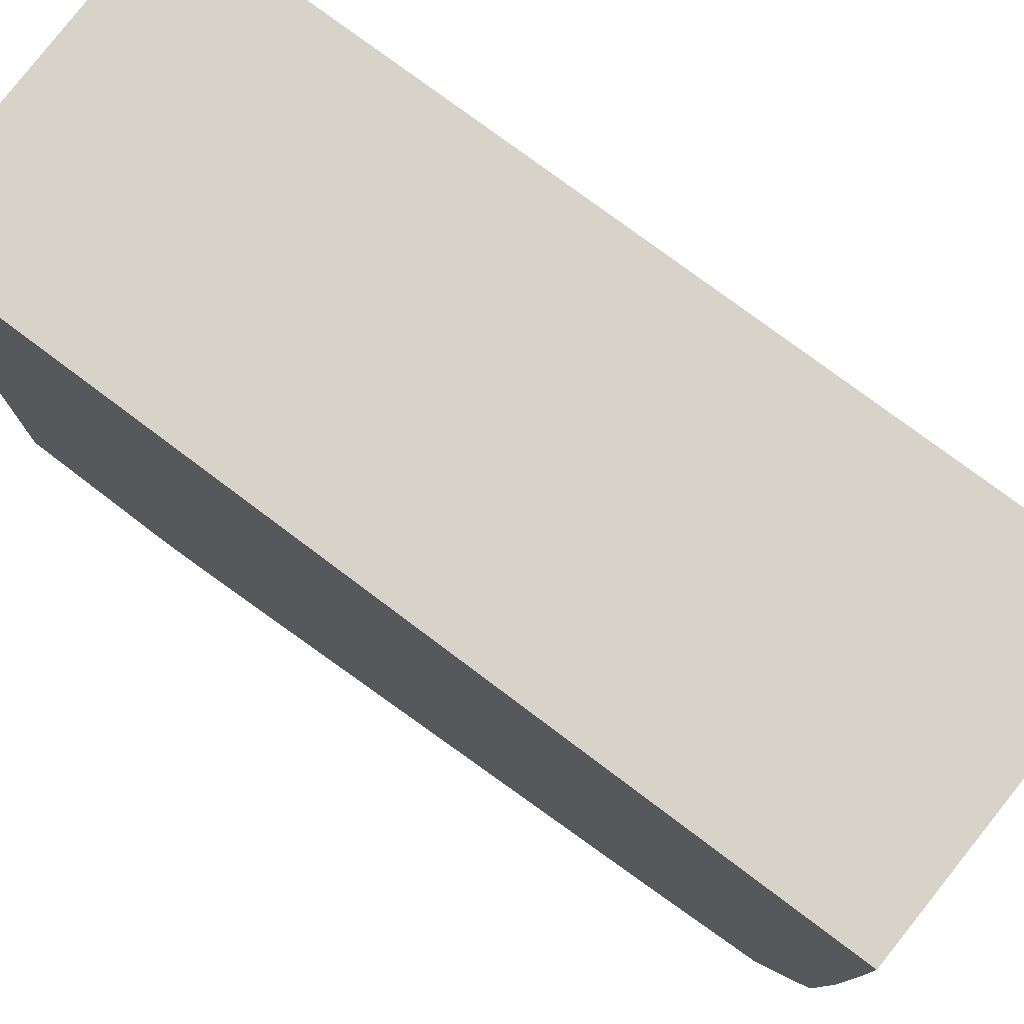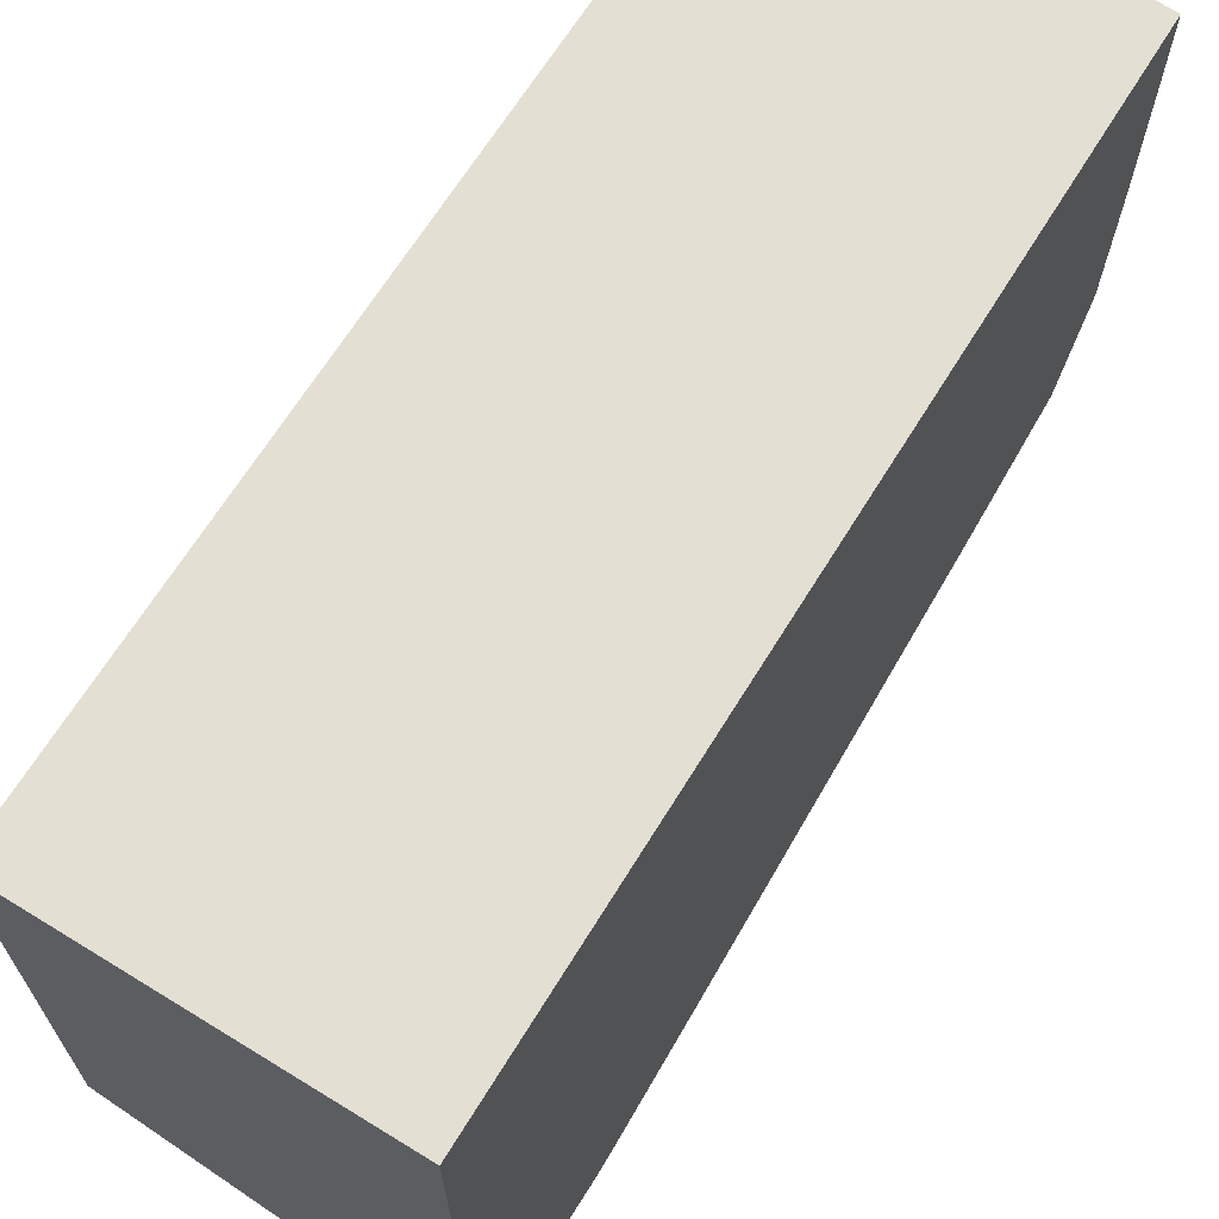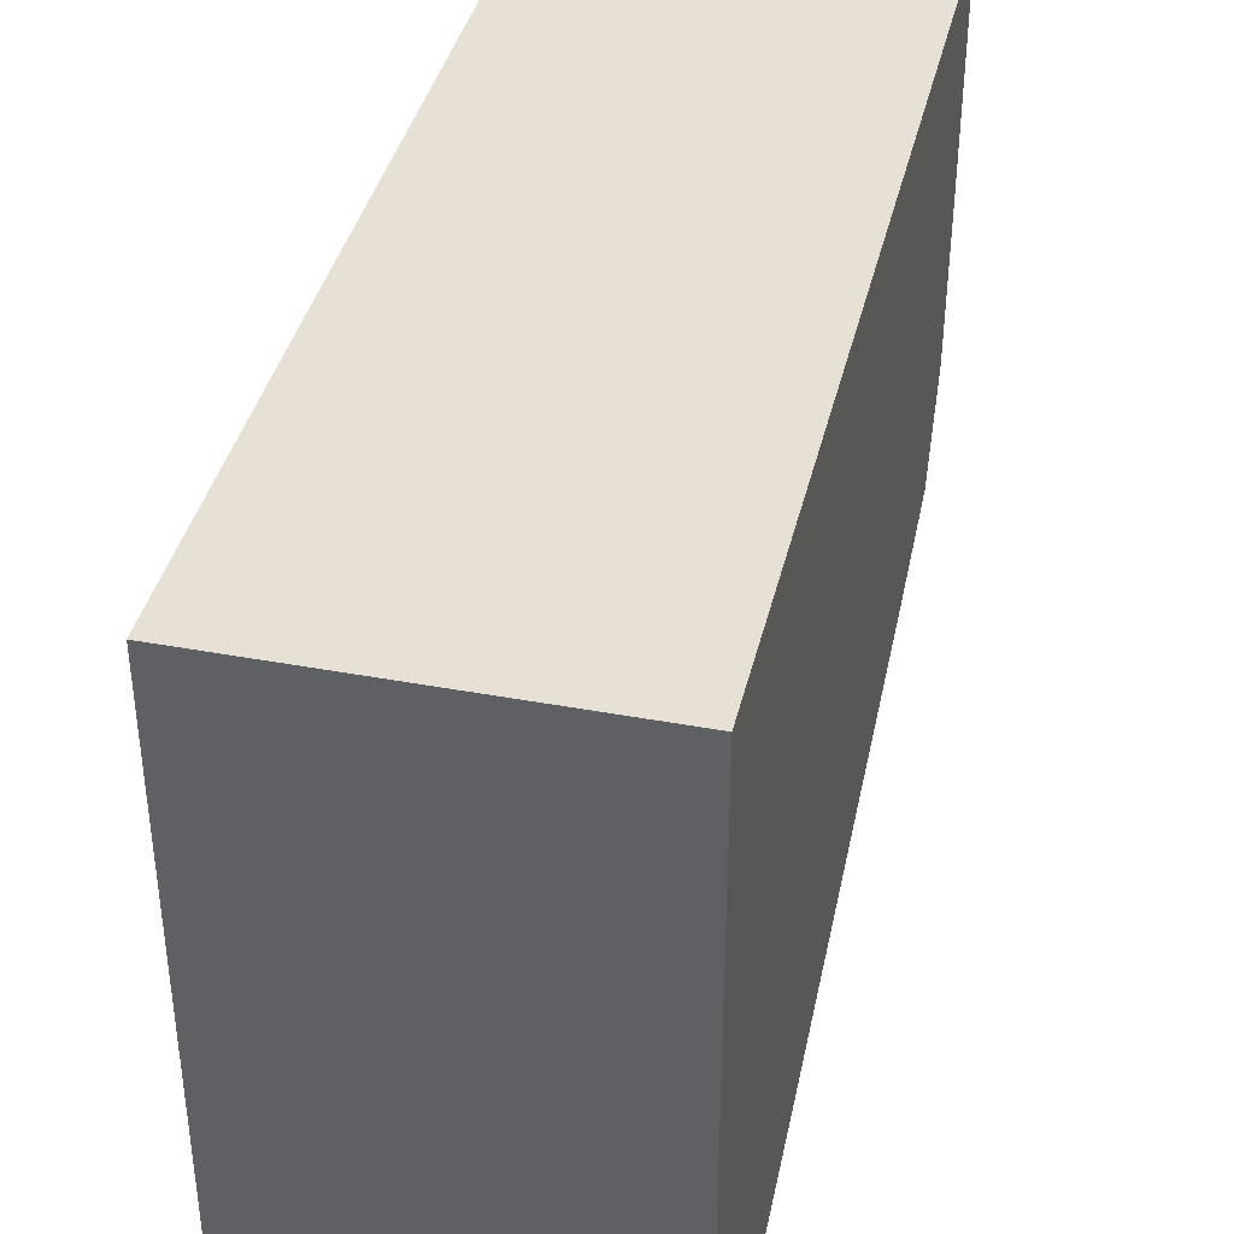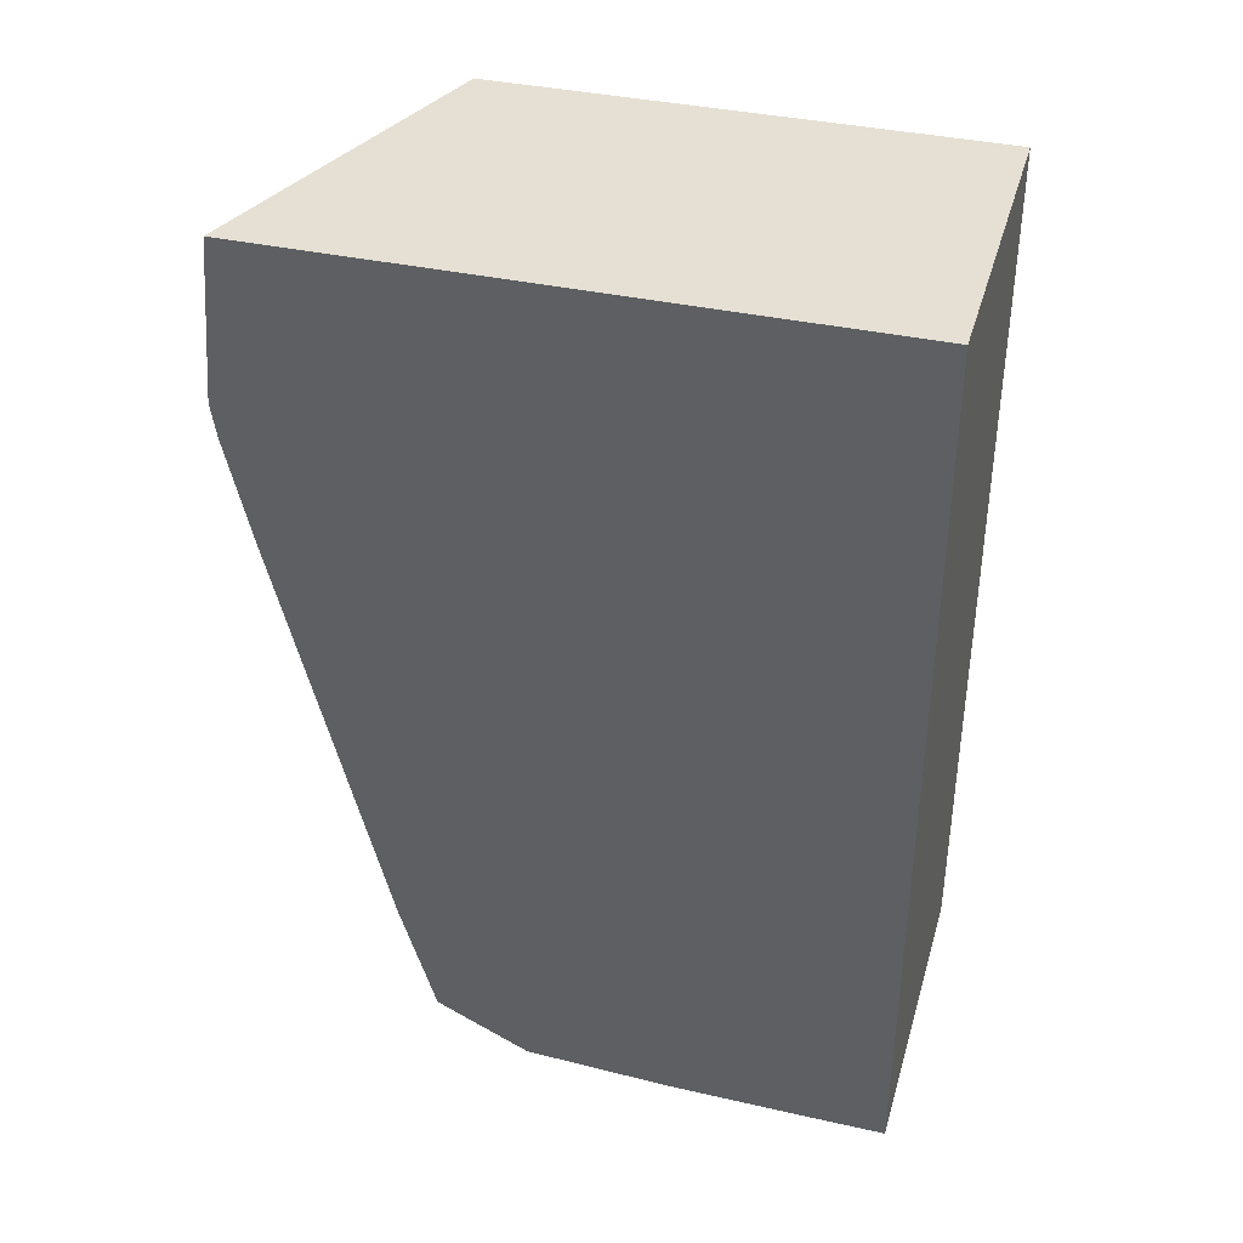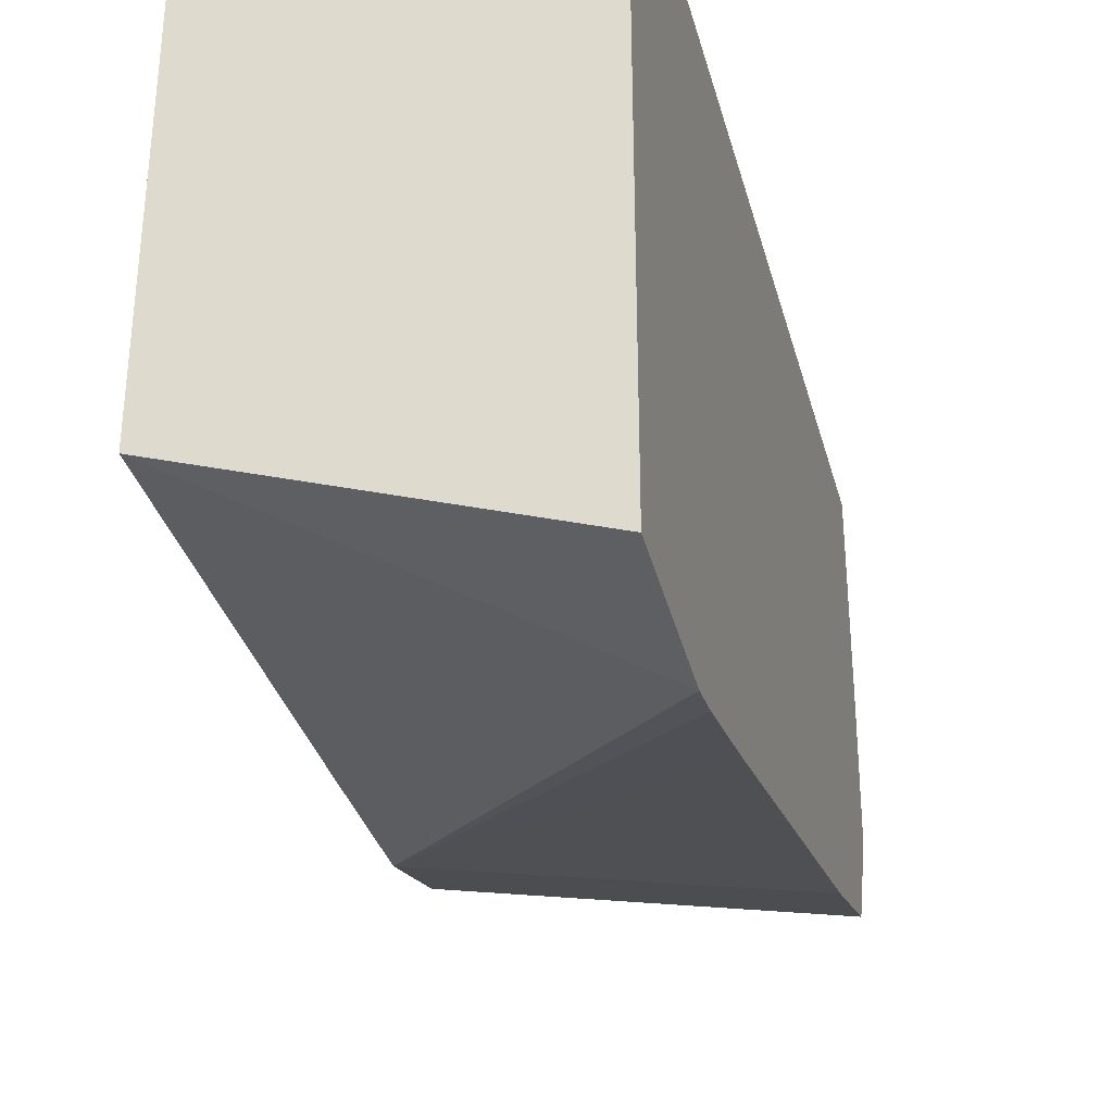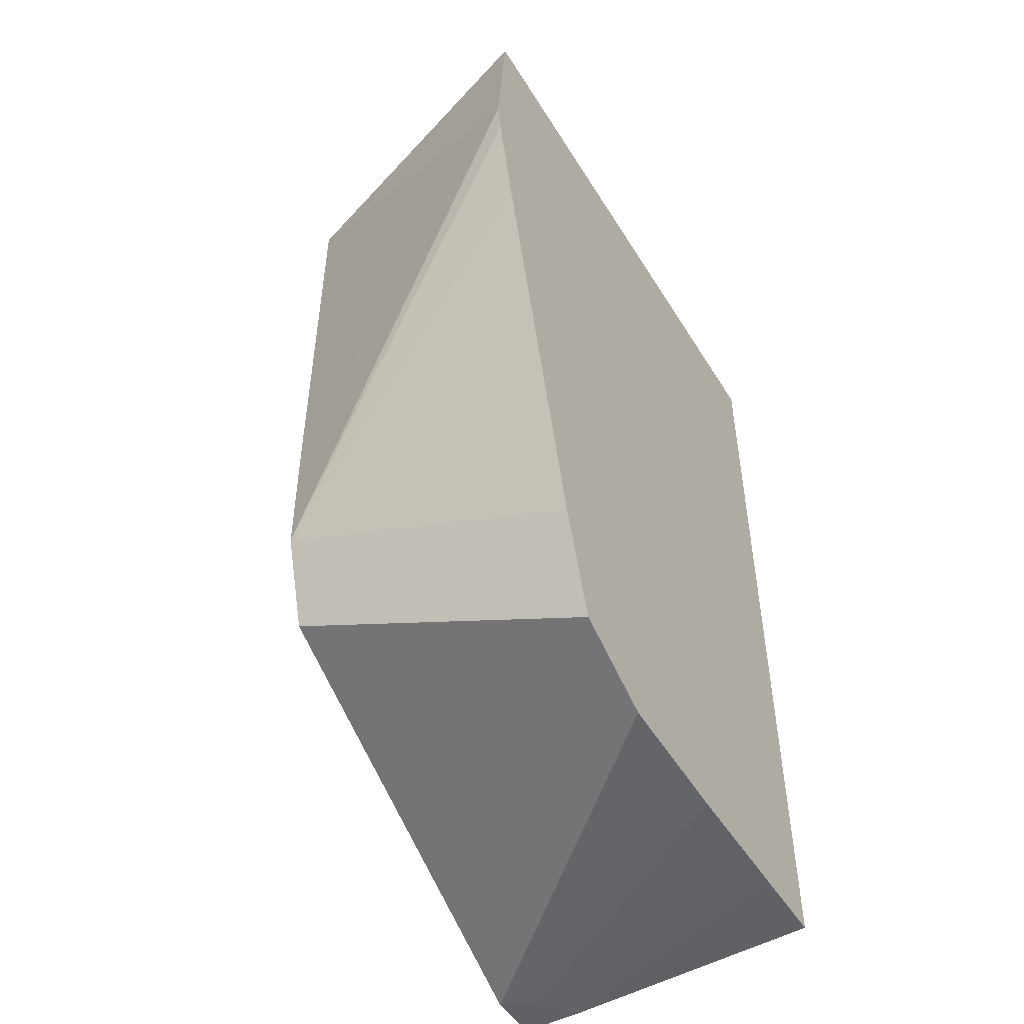
<metadata>
{"format":"obj","ext":"obj","renderer":"f3d","projection":"perspective","resolution":1024,"background":"white","views":[{"elev":77.0,"azim":-53.1,"up":"+Z"},{"elev":66.8,"azim":-148.4,"up":"+Z"},{"elev":39.3,"azim":-166.9,"up":"+Z"},{"elev":38.0,"azim":-74.3,"up":"+Y"},{"elev":-33.4,"azim":-165.6,"up":"+Z"},{"elev":-49.1,"azim":-149.5,"up":"+Y"}]}
</metadata>
<code>
v 0.01941 -0.01186 -0.04347
v 0.01941 -0.01186 -0.04658
v 0.01733 -0.01186 -0.04347
v 0.01941 -0.01751 -0.04347
v 0.01733 -0.01186 -0.04731
v 0.01941 -0.01335 -0.04658
v 0.01733 -0.01286 -0.0474
v 0.01733 -0.01745 -0.04347
v 0.01901 -0.01751 -0.04347
v 0.01941 -0.01751 -0.04382
v 0.01941 -0.01462 -0.04658
v 0.01941 -0.0155 -0.04658
v 0.01733 -0.01308 -0.04736
v 0.01733 -0.01744 -0.04397
v 0.01913 -0.01751 -0.04366
v 0.01733 -0.01744 -0.04487
v 0.01917 -0.01751 -0.04371
v 0.01733 -0.0174 -0.04574
v 0.01733 -0.0174 -0.04576
v 0.01733 -0.01712 -0.04634
v 0.01941 -0.01615 -0.04638
v 0.01733 -0.01374 -0.04721
v 0.01733 -0.01638 -0.04656
v 0.01733 -0.01569 -0.04673
f 1 2 5
f 1 5 3
f 1 3 8
f 1 8 9
f 1 9 4
f 1 4 10
f 1 10 21
f 1 21 12
f 1 12 11
f 1 11 6
f 1 6 2
f 2 6 7
f 2 7 5
f 3 5 7
f 3 7 13
f 3 13 22
f 3 22 24
f 3 24 23
f 3 23 20
f 3 20 19
f 3 19 18
f 3 18 16
f 3 16 14
f 3 14 8
f 4 9 15
f 4 15 17
f 4 17 10
f 6 11 7
f 7 11 12
f 7 12 13
f 8 14 9
f 9 14 16
f 9 16 15
f 10 17 16
f 10 16 18
f 10 18 19
f 10 19 20
f 10 20 21
f 12 22 13
f 12 21 23
f 12 23 24
f 12 24 22
f 15 16 17
f 20 23 21

</code>
